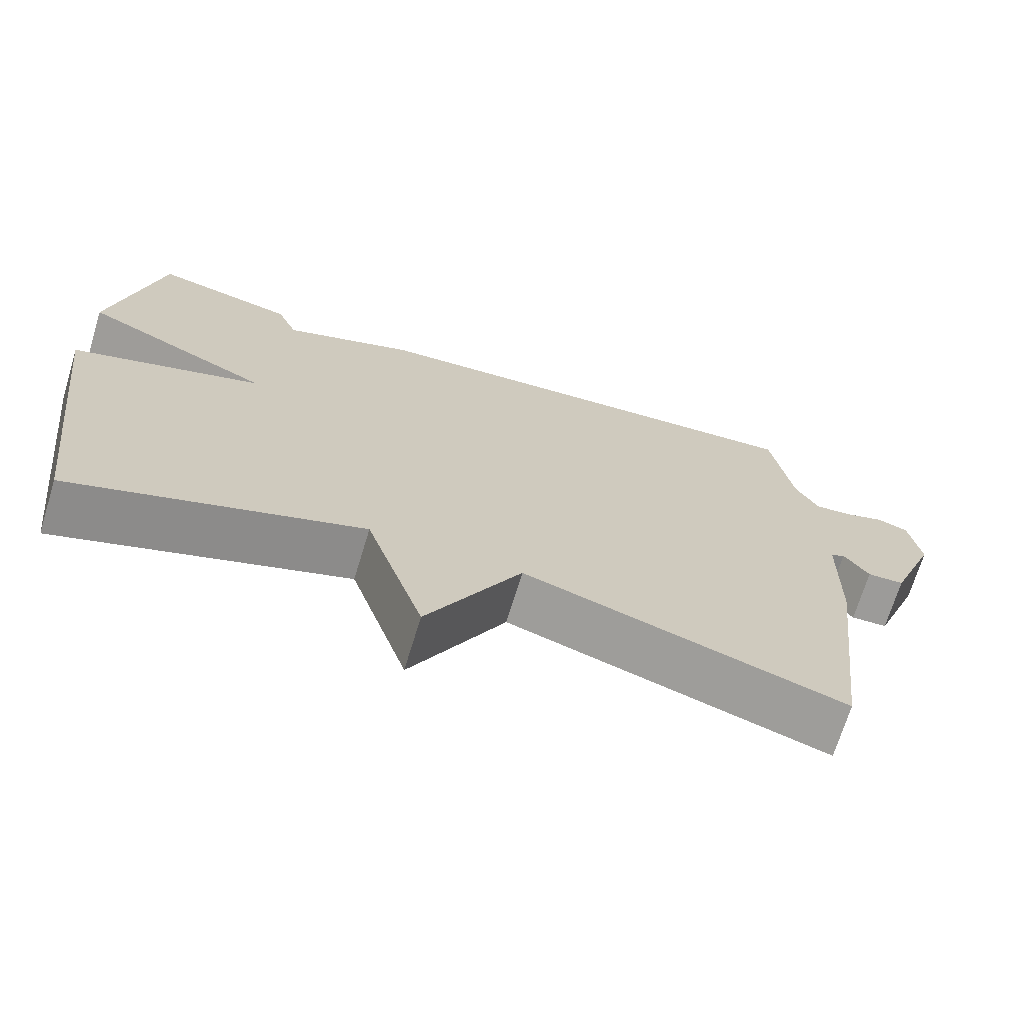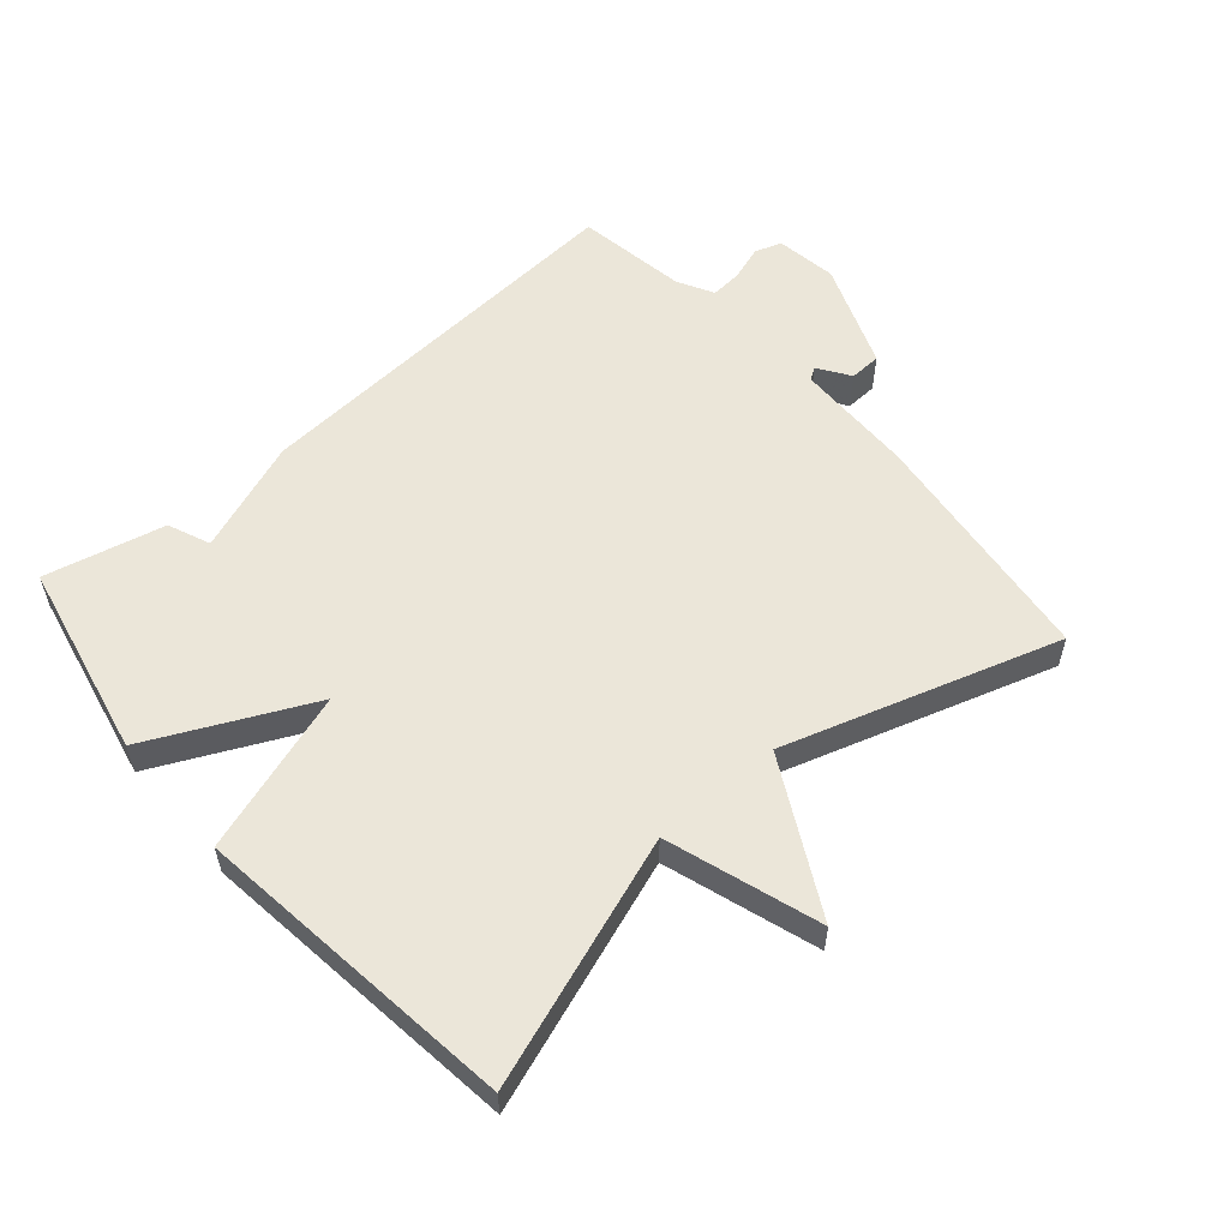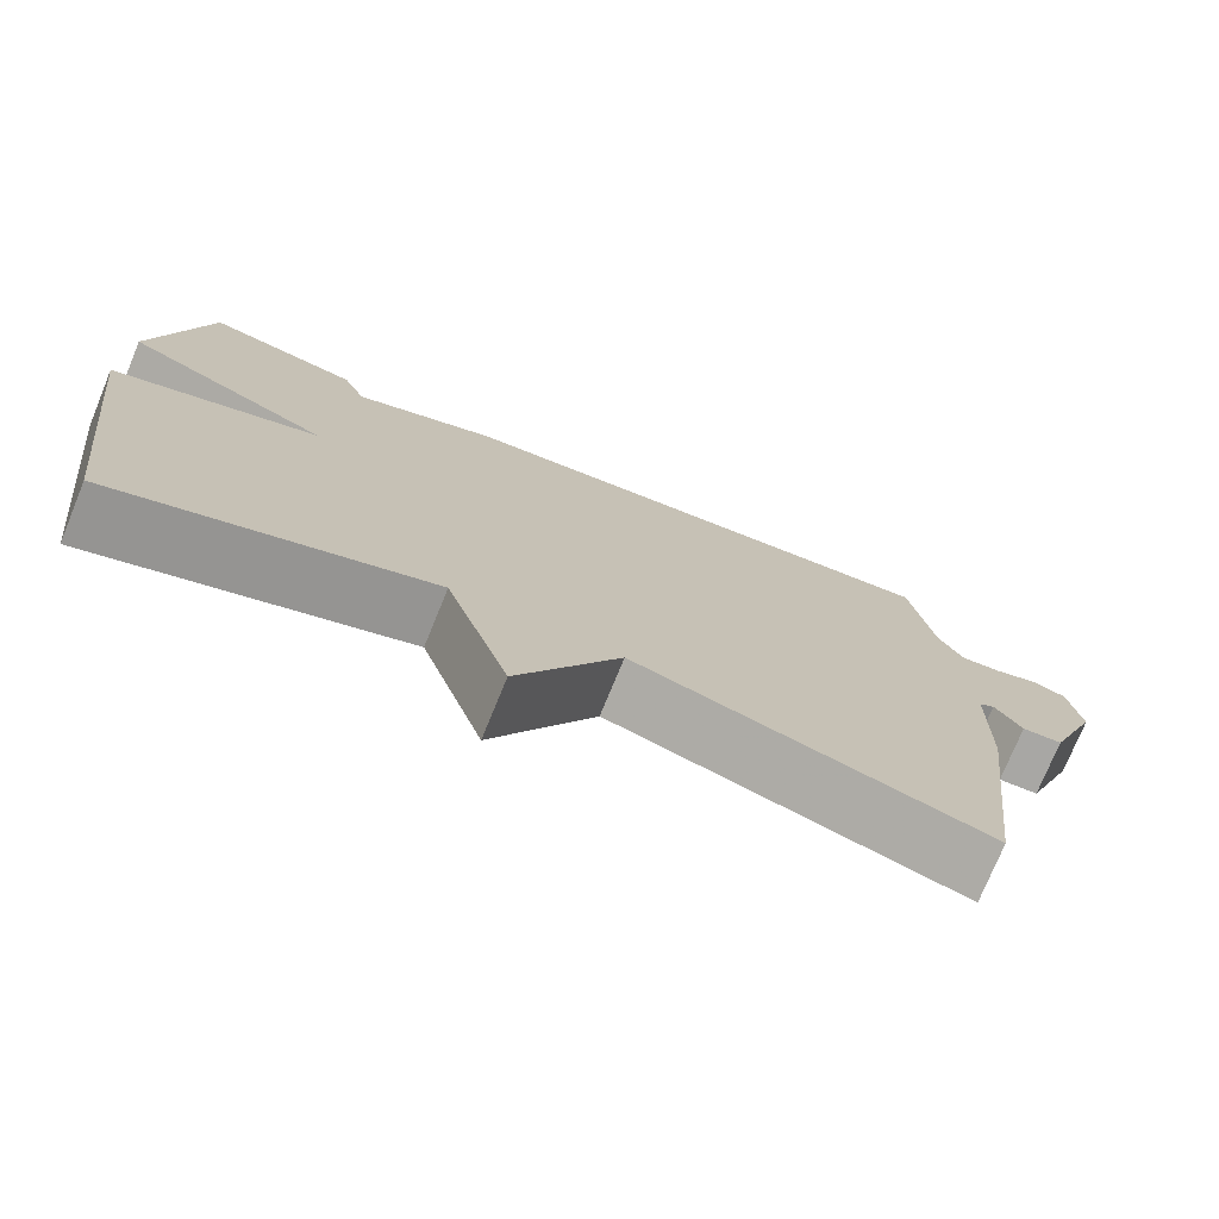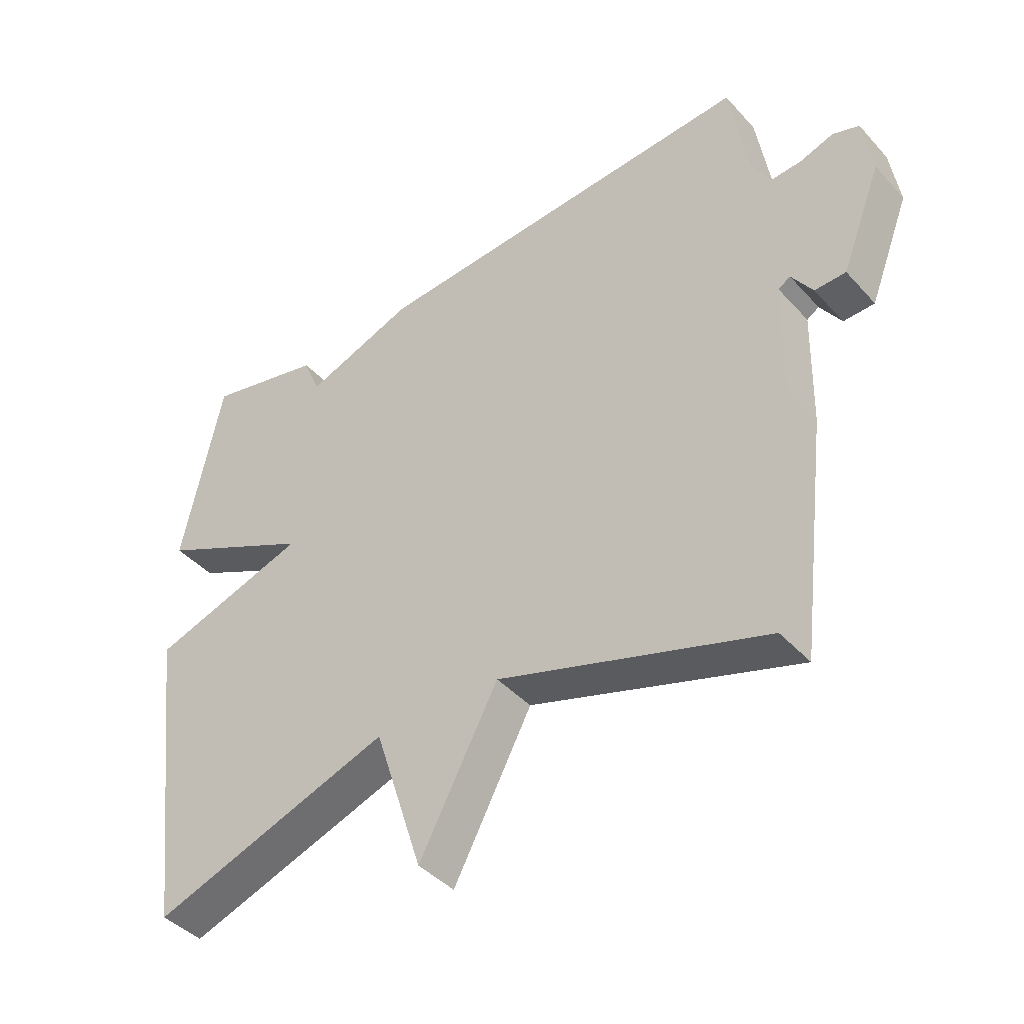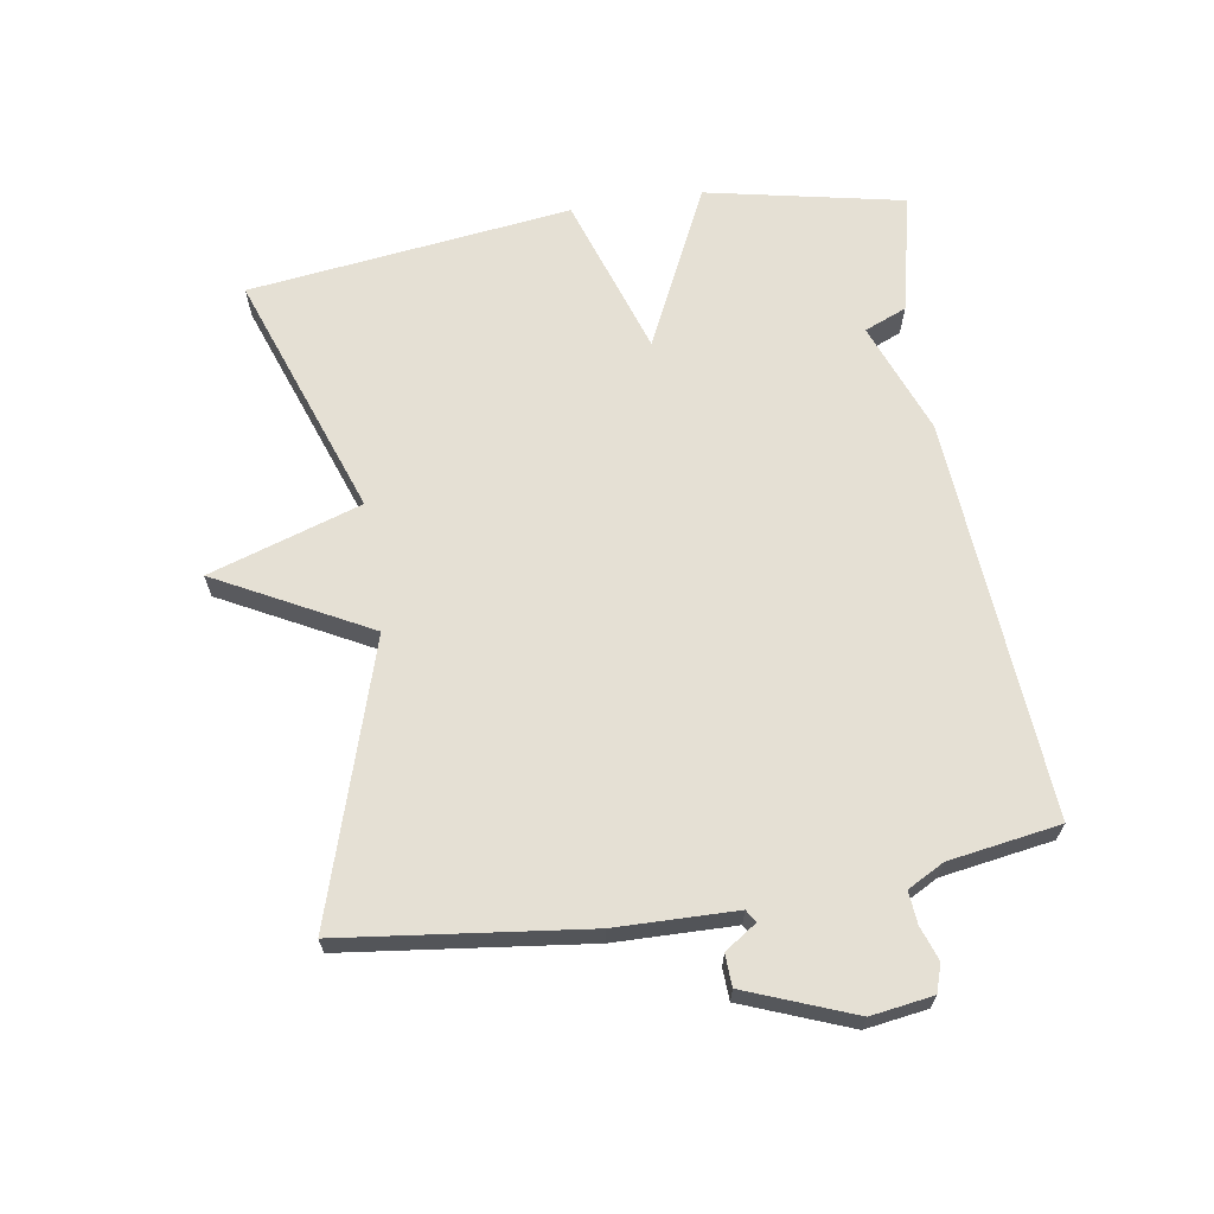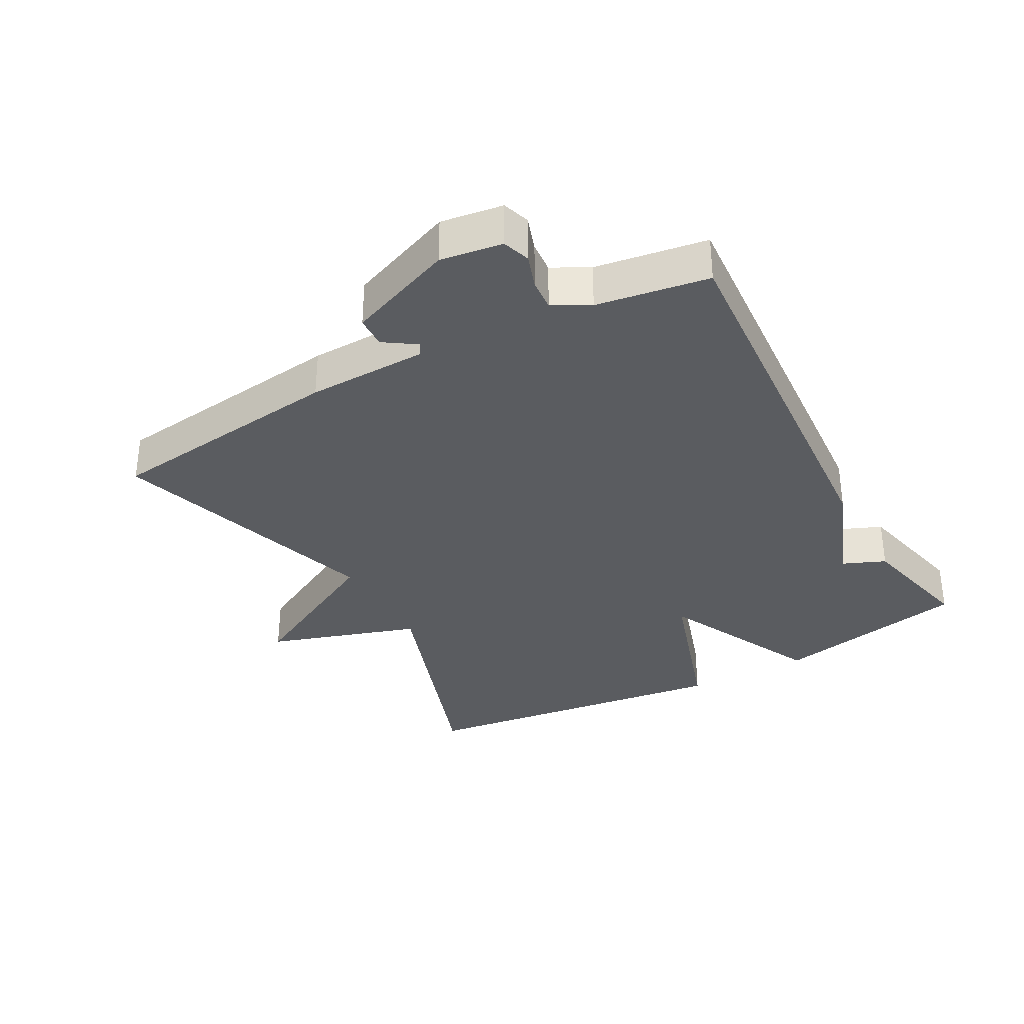
<metadata>
{"format":"obj","ext":"obj","renderer":"f3d","projection":"perspective","resolution":1024,"background":"white","views":[{"elev":-70.2,"azim":163.0,"up":"+Z"},{"elev":56.3,"azim":139.1,"up":"+Y"},{"elev":-75.2,"azim":157.7,"up":"+Z"},{"elev":-41.9,"azim":-141.9,"up":"+Z"},{"elev":65.8,"azim":-99.1,"up":"+Y"},{"elev":-33.7,"azim":-61.2,"up":"+Y"}]}
</metadata>
<code>
v 0.5 0.07 0.5
v 0.563 0.07 0.197
v 0.315 0.07 0.078
v 0.563 0.07 -0.003
v 0.5 0.07 -0.5
v 0.121 0.07 -0.367
v 0.045 0.07 -0.601
v -0.079 0.07 -0.367
v -0.5 0.07 -0.5
v -0.546 0.07 -0.128
v -0.55 0.07 0.057
v -0.569 0.07 0.069
v -0.602 0.07 0.02
v -0.651 0.07 0.022
v -0.715 0.07 0.186
v -0.701 0.07 0.281
v -0.659 0.07 0.295
v -0.606 0.07 0.277
v -0.557 0.07 0.273
v -0.527 0.07 0.329
v -0.5 0.07 0.5
v 0.115 0.07 0.457
v 0.288 0.07 0.392
v 0.315 0.07 0.457
v 0.5 0 0.5
v 0.563 0 0.197
v 0.315 0 0.078
v 0.563 0 -0.003
v 0.5 0 -0.5
v 0.121 0 -0.367
v 0.045 0 -0.601
v -0.079 0 -0.367
v -0.5 0 -0.5
v -0.546 0 -0.128
v -0.55 0 0.057
v -0.569 0 0.069
v -0.602 0 0.02
v -0.651 0 0.022
v -0.715 0 0.186
v -0.701 0 0.281
v -0.659 0 0.295
v -0.606 0 0.277
v -0.557 0 0.273
v -0.527 0 0.329
v -0.5 0 0.5
v 0.115 0 0.457
v 0.288 0 0.392
v 0.315 0 0.457
f 1 2 3
f 24 1 3
f 23 24 3
f 22 23 3
f 21 22 3
f 20 21 3
f 4 5 6
f 3 4 6
f 20 3 6
f 19 20 6
f 18 19 6
f 16 17 18
f 15 16 18
f 14 15 18
f 13 14 18
f 12 13 18
f 11 12 18
f 11 18 6
f 8 9 10 11
f 8 11 6
f 6 7 8
f 27 26 25
f 27 25 48
f 27 48 47
f 27 47 46
f 27 46 45
f 27 45 44
f 30 29 28
f 30 28 27
f 30 27 44
f 30 44 43
f 30 43 42
f 42 41 40
f 42 40 39
f 42 39 38
f 42 38 37
f 42 37 36
f 42 36 35
f 30 42 35
f 35 34 33 32
f 30 35 32
f 32 31 30
f 1 25 26 2
f 2 26 27 3
f 3 27 28 4
f 4 28 29 5
f 5 29 30 6
f 6 30 31 7
f 7 31 32 8
f 8 32 33 9
f 9 33 34 10
f 10 34 35 11
f 11 35 36 12
f 12 36 37 13
f 13 37 38 14
f 14 38 39 15
f 15 39 40 16
f 16 40 41 17
f 17 41 42 18
f 18 42 43 19
f 19 43 44 20
f 20 44 45 21
f 21 45 46 22
f 22 46 47 23
f 23 47 48 24
f 24 48 25 1

</code>
